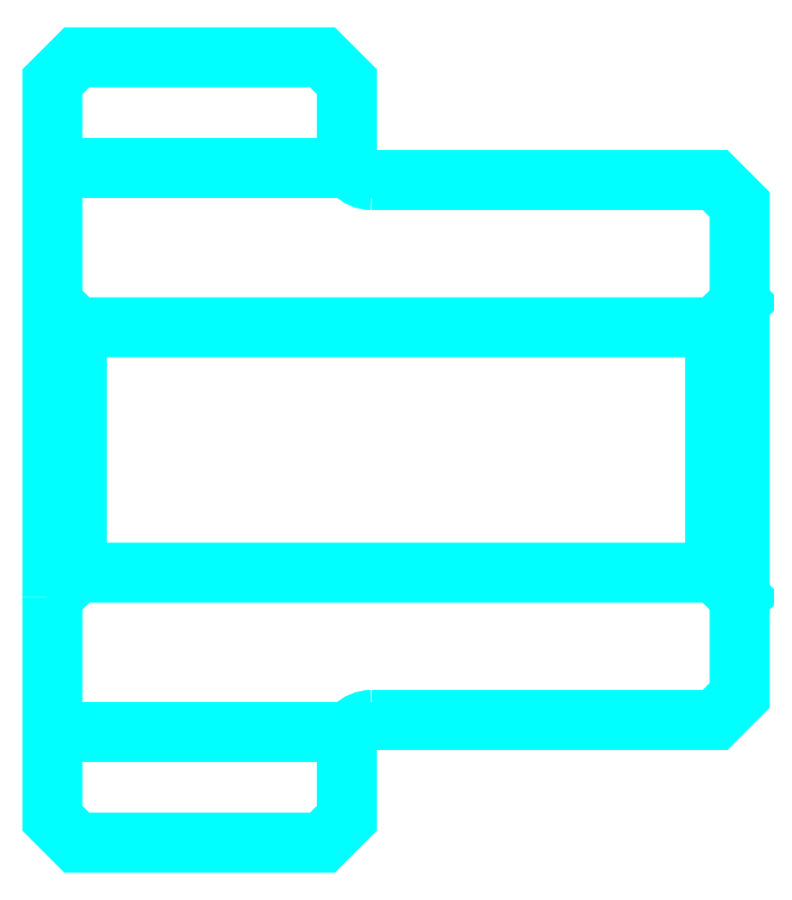
<metadata>
{"format":"dxf","ext":"dxf","renderer":"ezdxf+matplotlib","layout":"modelspace","background":"white","min_lineweight":24,"dpi":150}
</metadata>
<code>
0
SECTION
2
ENTITIES
0
LINE
8
0
10
44.02
20
50.04
30
0
11
50.02
21
50.04
31
0
0
LINE
8
0
10
44.02
20
38.54
30
0
11
50.02
21
38.54
31
0
0
LINE
8
0
10
57.52
20
41.79
30
0
11
58.02
21
41.29
31
0
0
LINE
8
0
10
57.52
20
46.79
30
0
11
58.02
21
47.29
31
0
0
LINE
8
0
10
44.52
20
46.79
30
0
11
44.52
21
41.79
31
0
0
POLYLINE
8
0
66
1
10
0
20
0
30
0
70
2
0
VERTEX
8
0
10
44.02
20
41.29
30
0
70
0
0
VERTEX
8
0
10
44.52
20
41.79
30
0
70
0
0
VERTEX
8
0
10
57.52
20
41.79
30
0
70
0
0
VERTEX
8
0
10
57.52
20
46.79
30
0
70
0
0
VERTEX
8
0
10
44.52
20
46.79
30
0
70
0
0
VERTEX
8
0
10
44.02
20
47.29
30
0
70
0
0
SEQEND
8
0
0
ARC
8
0
10
50.52
20
50.29
30
0
40
0.5
50
180
51
270
0
ARC
8
0
10
50.52
20
38.29
30
0
40
0.5
50
90
51
180
0
POLYLINE
8
0
66
1
10
0
20
0
30
0
70
2
0
VERTEX
8
0
10
44.02
20
41.29
30
0
70
0
0
VERTEX
8
0
10
44.02
20
36.79
30
0
70
0
0
VERTEX
8
0
10
44.52
20
36.29
30
0
70
0
0
VERTEX
8
0
10
49.52
20
36.29
30
0
70
0
0
VERTEX
8
0
10
50.02
20
36.79
30
0
70
0
0
VERTEX
8
0
10
50.02
20
38.29
30
0
70
0
0
SEQEND
8
0
0
POLYLINE
8
0
66
1
10
0
20
0
30
0
70
2
0
VERTEX
8
0
10
50.52
20
38.79
30
0
70
0
0
VERTEX
8
0
10
57.52
20
38.79
30
0
70
0
0
VERTEX
8
0
10
58.02
20
39.29
30
0
70
0
0
VERTEX
8
0
10
58.02
20
49.29
30
0
70
0
0
VERTEX
8
0
10
57.52
20
49.79
30
0
70
0
0
VERTEX
8
0
10
50.52
20
49.79
30
0
70
0
0
SEQEND
8
0
0
POLYLINE
8
0
66
1
10
0
20
0
30
0
70
2
0
VERTEX
8
0
10
50.02
20
50.29
30
0
70
0
0
VERTEX
8
0
10
50.02
20
51.79
30
0
70
0
0
VERTEX
8
0
10
49.52
20
52.29
30
0
70
0
0
VERTEX
8
0
10
44.52
20
52.29
30
0
70
0
0
VERTEX
8
0
10
44.02
20
51.79
30
0
70
0
0
VERTEX
8
0
10
44.02
20
41.29
30
0
70
0
0
SEQEND
8
0
0
ENDSEC
0
EOF

</code>
